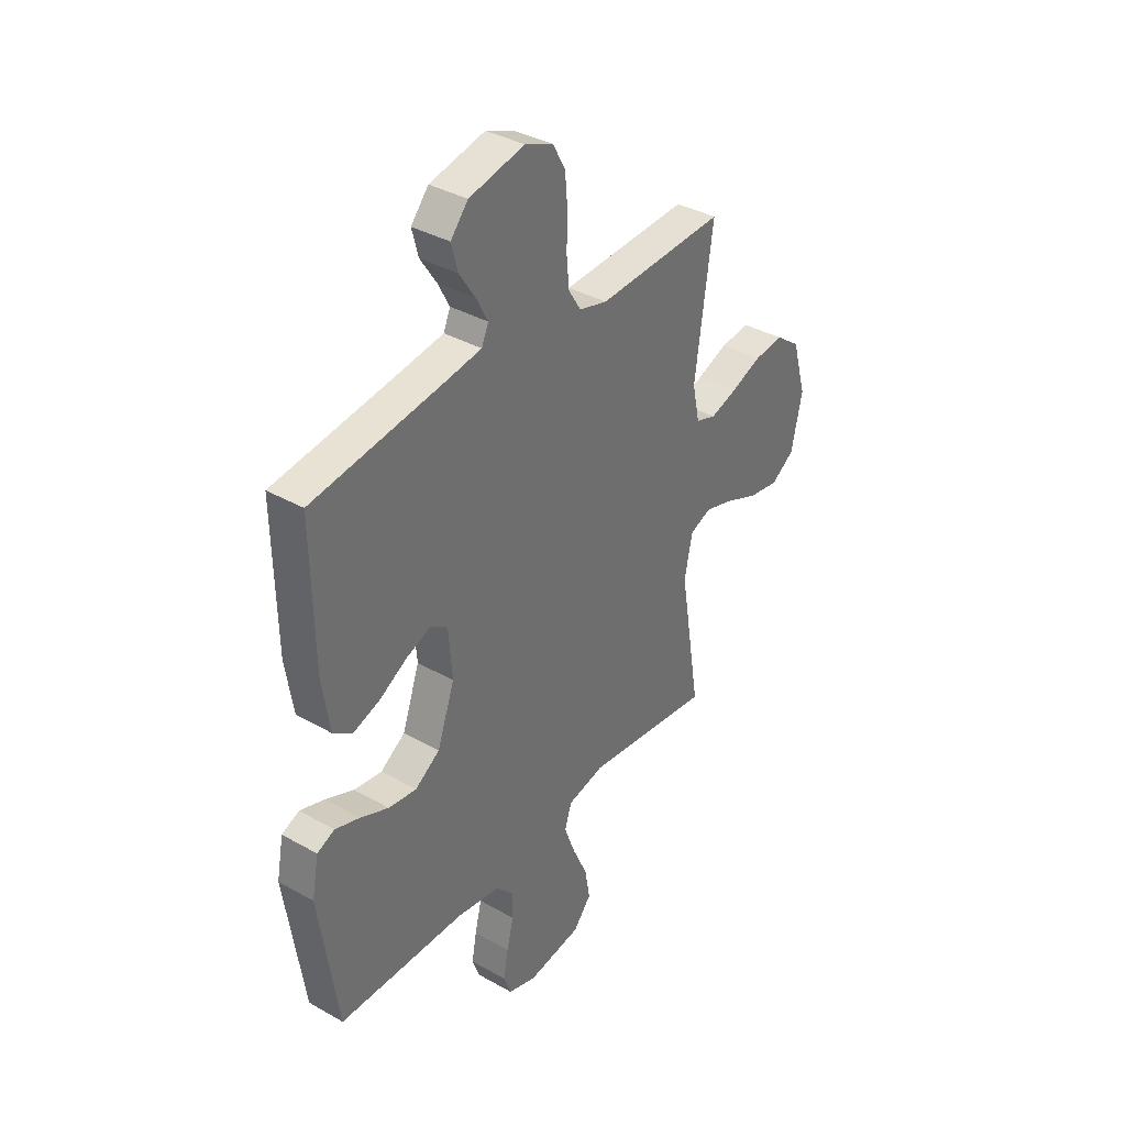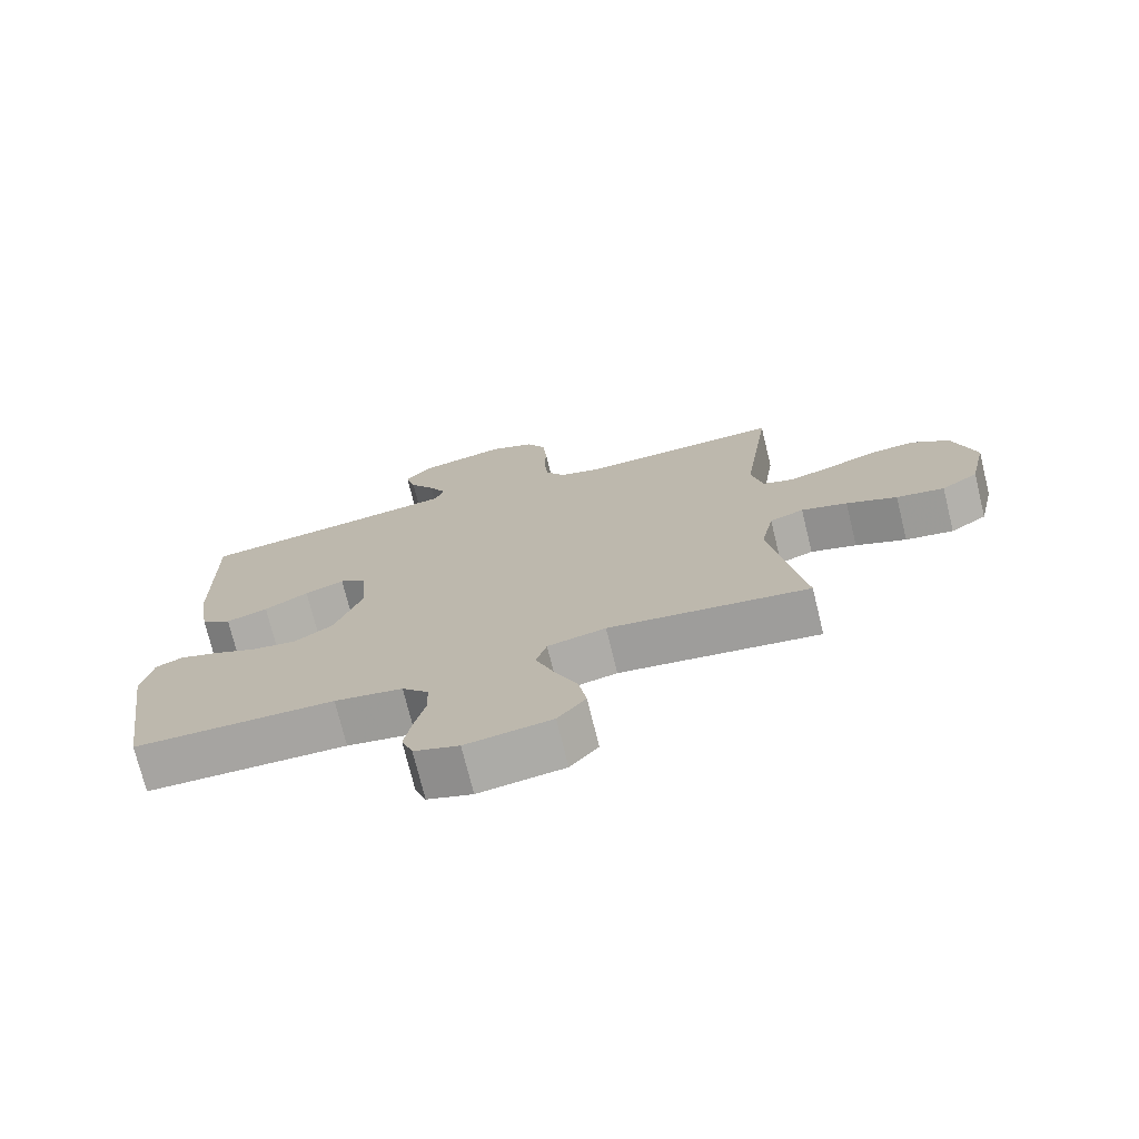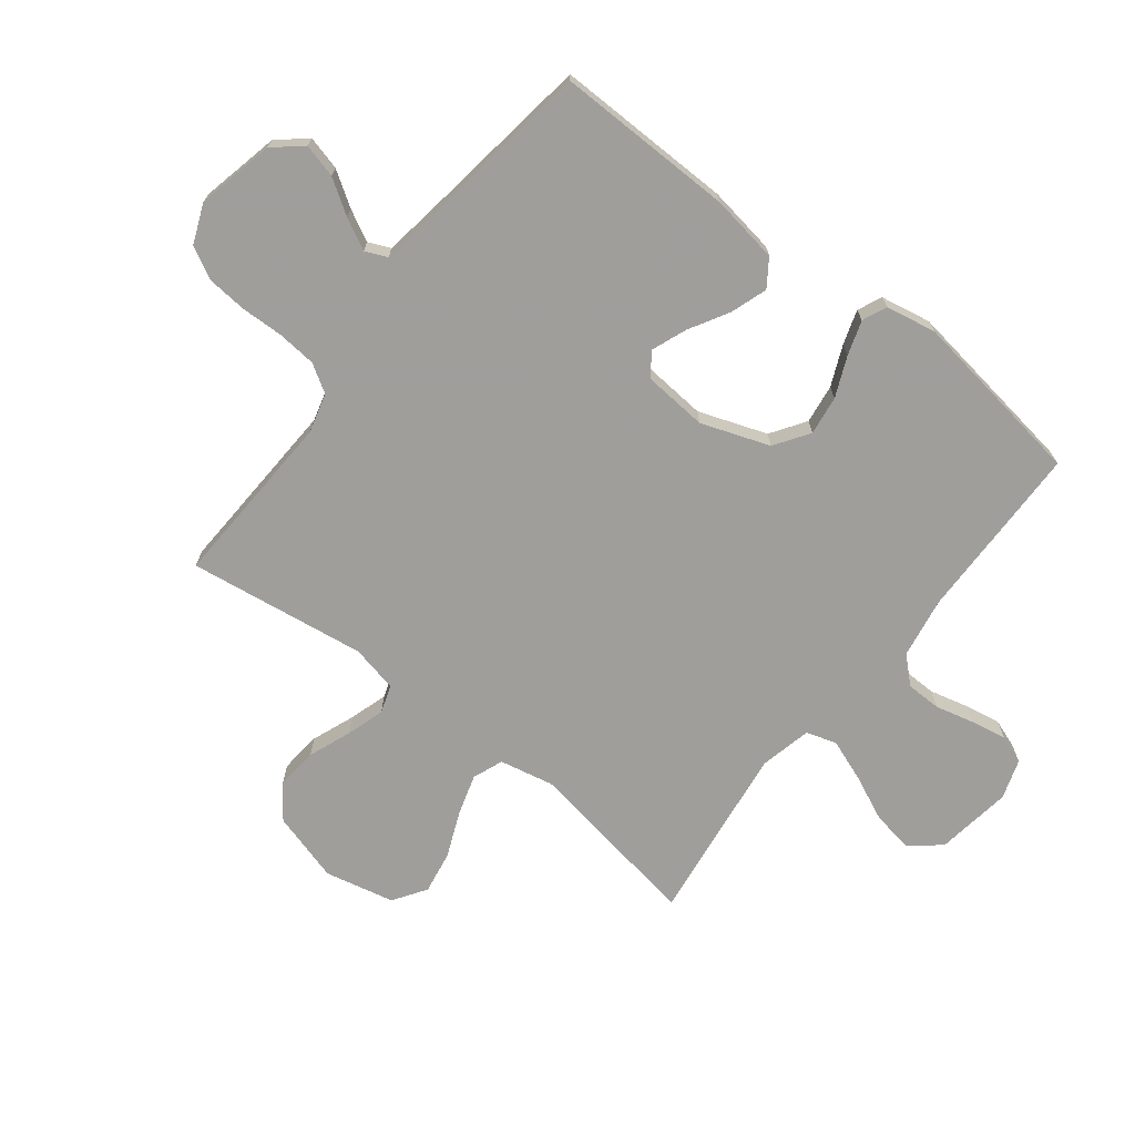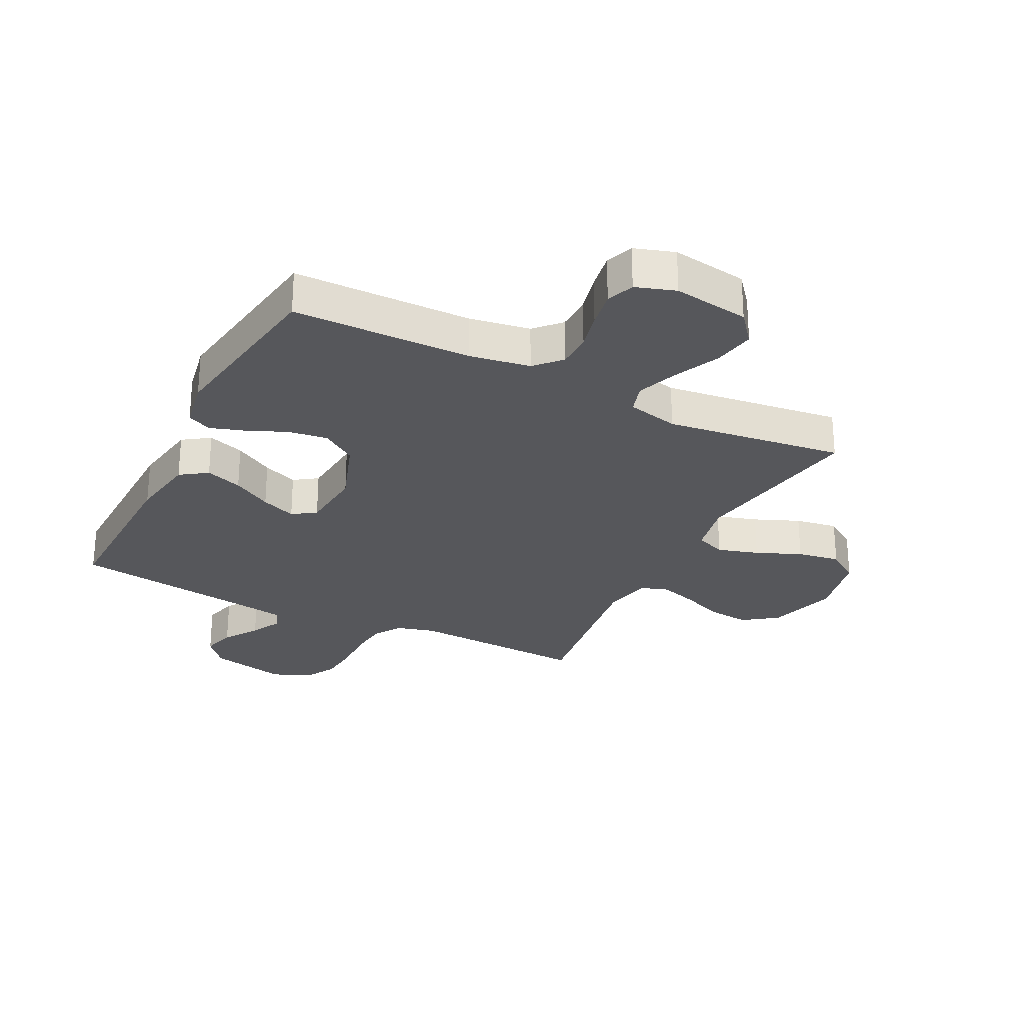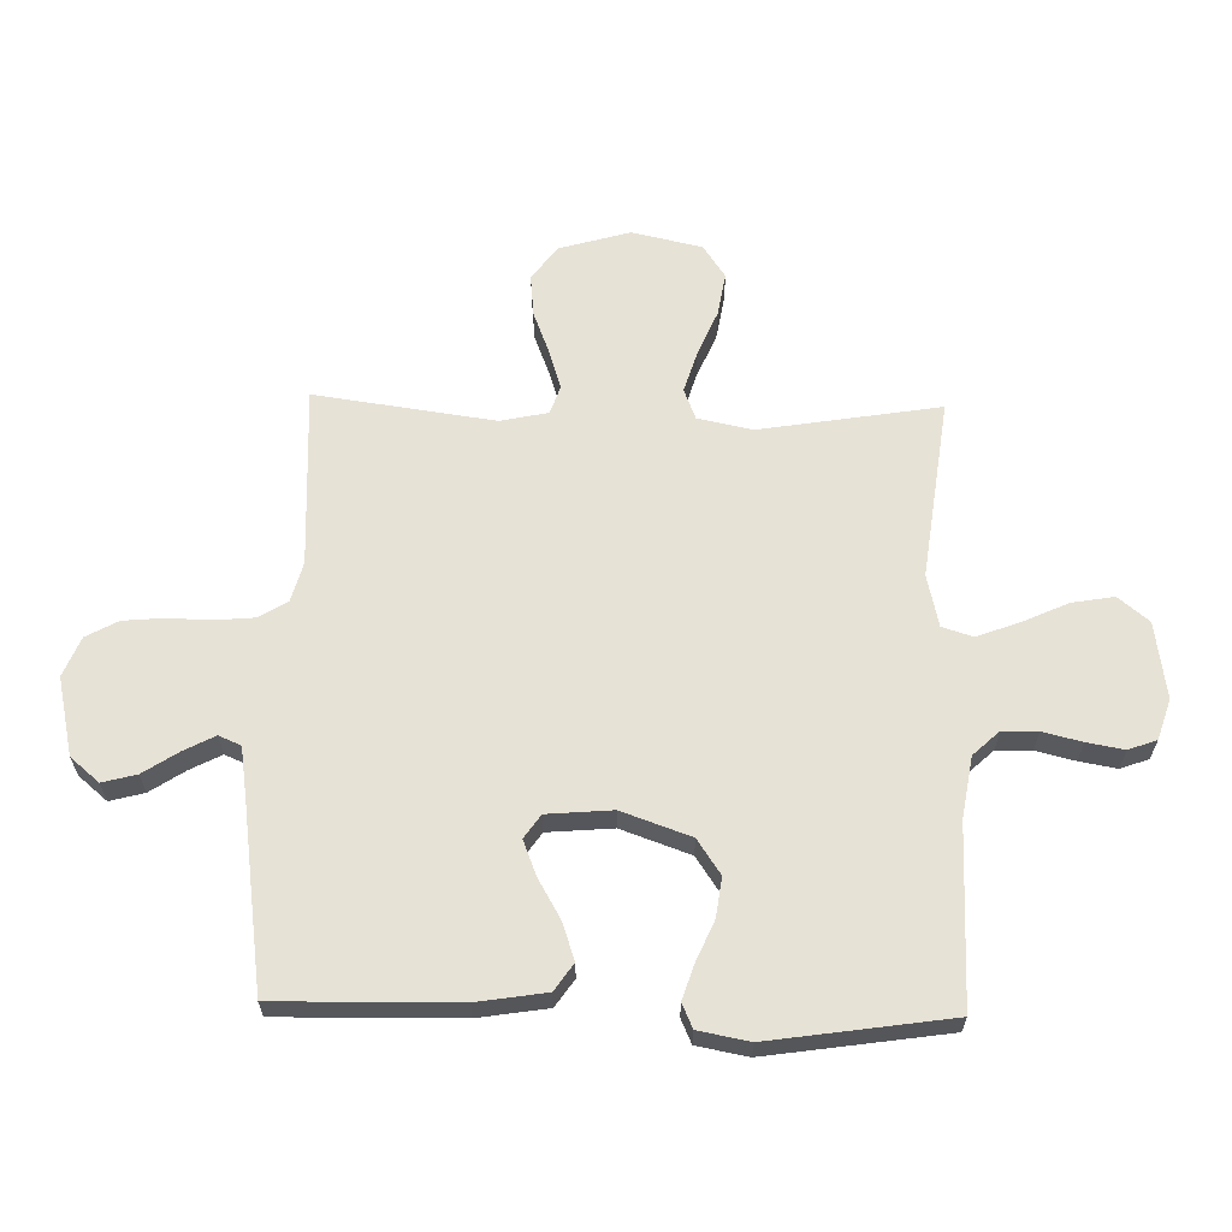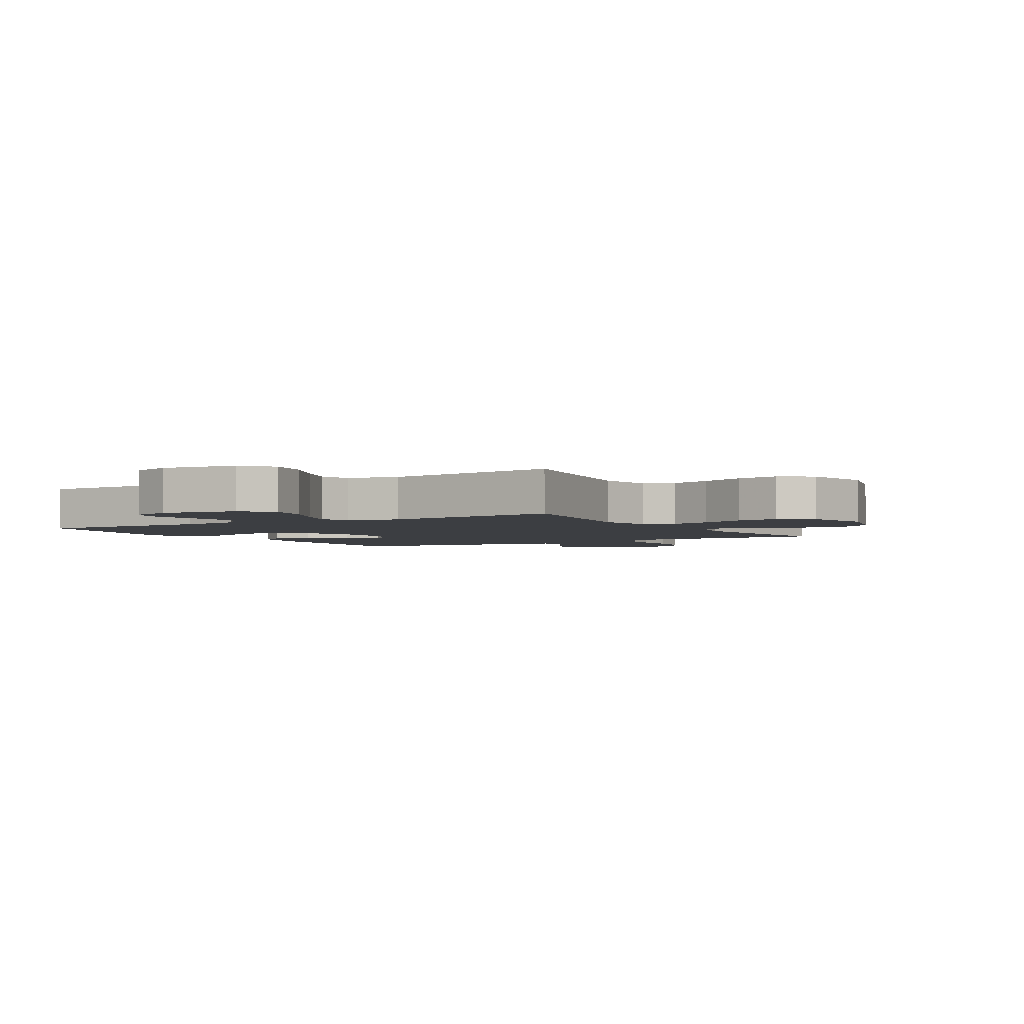
<metadata>
{"format":"obj","ext":"obj","renderer":"f3d","projection":"perspective","resolution":1024,"background":"white","views":[{"elev":36.7,"azim":126.3,"up":"+Z"},{"elev":-73.8,"azim":-166.2,"up":"+Z"},{"elev":-70.8,"azim":52.1,"up":"+Y"},{"elev":-27.2,"azim":153.1,"up":"+Y"},{"elev":63.3,"azim":91.3,"up":"+Y"},{"elev":-3.0,"azim":-149.2,"up":"+Y"}]}
</metadata>
<code>
v 0.5 0.07 -0.5
v 0.2 0.07 -0.504
v 0.098 0.07 -0.521
v 0.058 0.07 -0.564
v 0.057 0.07 -0.623
v 0.073 0.07 -0.688
v 0.084 0.07 -0.75
v 0.067 0.07 -0.797
v 0 0.07 -0.819
v -0.128 0.07 -0.8
v -0.17 0.07 -0.749
v -0.158 0.07 -0.679
v -0.123 0.07 -0.602
v -0.097 0.07 -0.532
v -0.113 0.07 -0.481
v -0.2 0.07 -0.461
v -0.5 0.07 -0.5
v -0.451 0.07 -0.2
v -0.47 0.07 -0.109
v -0.521 0.07 -0.089
v -0.59 0.07 -0.11
v -0.666 0.07 -0.142
v -0.738 0.07 -0.154
v -0.793 0.07 -0.117
v -0.819 0.07 0
v -0.785 0.07 0.118
v -0.728 0.07 0.16
v -0.658 0.07 0.153
v -0.586 0.07 0.125
v -0.522 0.07 0.105
v -0.475 0.07 0.121
v -0.458 0.07 0.2
v -0.5 0.07 0.5
v -0.2 0.07 0.486
v -0.134 0.07 0.504
v -0.105 0.07 0.551
v -0.099 0.07 0.617
v -0.101 0.07 0.689
v -0.095 0.07 0.757
v -0.066 0.07 0.81
v 0 0.07 0.837
v 0.13 0.07 0.808
v 0.171 0.07 0.76
v 0.156 0.07 0.703
v 0.118 0.07 0.645
v 0.091 0.07 0.593
v 0.107 0.07 0.556
v 0.2 0.07 0.542
v 0.5 0.07 0.5
v 0.495 0.07 0.2
v 0.477 0.07 0.085
v 0.432 0.07 0.054
v 0.37 0.07 0.075
v 0.304 0.07 0.113
v 0.245 0.07 0.136
v 0.206 0.07 0.109
v 0.197 0.07 0
v 0.238 0.07 -0.115
v 0.296 0.07 -0.154
v 0.362 0.07 -0.145
v 0.429 0.07 -0.116
v 0.487 0.07 -0.097
v 0.528 0.07 -0.115
v 0.544 0.07 -0.2
v 0.5 0 -0.5
v 0.2 0 -0.504
v 0.098 0 -0.521
v 0.058 0 -0.564
v 0.057 0 -0.623
v 0.073 0 -0.688
v 0.084 0 -0.75
v 0.067 0 -0.797
v 0 0 -0.819
v -0.128 0 -0.8
v -0.17 0 -0.749
v -0.158 0 -0.679
v -0.123 0 -0.602
v -0.097 0 -0.532
v -0.113 0 -0.481
v -0.2 0 -0.461
v -0.5 0 -0.5
v -0.451 0 -0.2
v -0.47 0 -0.109
v -0.521 0 -0.089
v -0.59 0 -0.11
v -0.666 0 -0.142
v -0.738 0 -0.154
v -0.793 0 -0.117
v -0.819 0 0
v -0.785 0 0.118
v -0.728 0 0.16
v -0.658 0 0.153
v -0.586 0 0.125
v -0.522 0 0.105
v -0.475 0 0.121
v -0.458 0 0.2
v -0.5 0 0.5
v -0.2 0 0.486
v -0.134 0 0.504
v -0.105 0 0.551
v -0.099 0 0.617
v -0.101 0 0.689
v -0.095 0 0.757
v -0.066 0 0.81
v 0 0 0.837
v 0.13 0 0.808
v 0.171 0 0.76
v 0.156 0 0.703
v 0.118 0 0.645
v 0.091 0 0.593
v 0.107 0 0.556
v 0.2 0 0.542
v 0.5 0 0.5
v 0.495 0 0.2
v 0.477 0 0.085
v 0.432 0 0.054
v 0.37 0 0.075
v 0.304 0 0.113
v 0.245 0 0.136
v 0.206 0 0.109
v 0.197 0 0
v 0.238 0 -0.115
v 0.296 0 -0.154
v 0.362 0 -0.145
v 0.429 0 -0.116
v 0.487 0 -0.097
v 0.528 0 -0.115
v 0.544 0 -0.2
f 64 1 2
f 63 64 2
f 62 63 2
f 61 62 2
f 60 61 2
f 59 60 2 3
f 58 59 3 4
f 57 58 4
f 56 57 4
f 52 53 54
f 51 52 54
f 50 51 54
f 49 50 54
f 48 49 54
f 47 48 54 55
f 46 47 55 56
f 43 44 45
f 42 43 45
f 41 42 45
f 40 41 45
f 39 40 45
f 38 39 45
f 37 38 45
f 36 37 45 46
f 46 56 4
f 36 46 4
f 35 36 4
f 32 33 34
f 35 4 5
f 34 35 5
f 32 34 5
f 31 32 5
f 27 28 29
f 26 27 29
f 25 26 29
f 24 25 29
f 23 24 29
f 22 23 29
f 21 22 29
f 20 21 29 30
f 19 20 30 31
f 16 17 18
f 18 19 31
f 16 18 31
f 15 16 31
f 11 12 13
f 10 11 13
f 9 10 13
f 8 9 13
f 7 8 13
f 6 7 13
f 5 6 13
f 5 13 14
f 15 31 5
f 5 14 15
f 66 65 128
f 66 128 127
f 66 127 126
f 66 126 125
f 66 125 124
f 67 66 124 123
f 68 67 123 122
f 68 122 121
f 68 121 120
f 118 117 116
f 118 116 115
f 118 115 114
f 118 114 113
f 118 113 112
f 119 118 112 111
f 120 119 111 110
f 109 108 107
f 109 107 106
f 109 106 105
f 109 105 104
f 109 104 103
f 109 103 102
f 109 102 101
f 110 109 101 100
f 68 120 110
f 68 110 100
f 68 100 99
f 98 97 96
f 69 68 99
f 69 99 98
f 69 98 96
f 69 96 95
f 93 92 91
f 93 91 90
f 93 90 89
f 93 89 88
f 93 88 87
f 93 87 86
f 93 86 85
f 94 93 85 84
f 95 94 84 83
f 82 81 80
f 95 83 82
f 95 82 80
f 95 80 79
f 77 76 75
f 77 75 74
f 77 74 73
f 77 73 72
f 77 72 71
f 77 71 70
f 77 70 69
f 78 77 69
f 69 95 79
f 79 78 69
f 1 65 66 2
f 2 66 67 3
f 3 67 68 4
f 4 68 69 5
f 5 69 70 6
f 6 70 71 7
f 7 71 72 8
f 8 72 73 9
f 9 73 74 10
f 10 74 75 11
f 11 75 76 12
f 12 76 77 13
f 13 77 78 14
f 14 78 79 15
f 15 79 80 16
f 16 80 81 17
f 17 81 82 18
f 18 82 83 19
f 19 83 84 20
f 20 84 85 21
f 21 85 86 22
f 22 86 87 23
f 23 87 88 24
f 24 88 89 25
f 25 89 90 26
f 26 90 91 27
f 27 91 92 28
f 28 92 93 29
f 29 93 94 30
f 30 94 95 31
f 31 95 96 32
f 32 96 97 33
f 33 97 98 34
f 34 98 99 35
f 35 99 100 36
f 36 100 101 37
f 37 101 102 38
f 38 102 103 39
f 39 103 104 40
f 40 104 105 41
f 41 105 106 42
f 42 106 107 43
f 43 107 108 44
f 44 108 109 45
f 45 109 110 46
f 46 110 111 47
f 47 111 112 48
f 48 112 113 49
f 49 113 114 50
f 50 114 115 51
f 51 115 116 52
f 52 116 117 53
f 53 117 118 54
f 54 118 119 55
f 55 119 120 56
f 56 120 121 57
f 57 121 122 58
f 58 122 123 59
f 59 123 124 60
f 60 124 125 61
f 61 125 126 62
f 62 126 127 63
f 63 127 128 64
f 64 128 65 1

</code>
